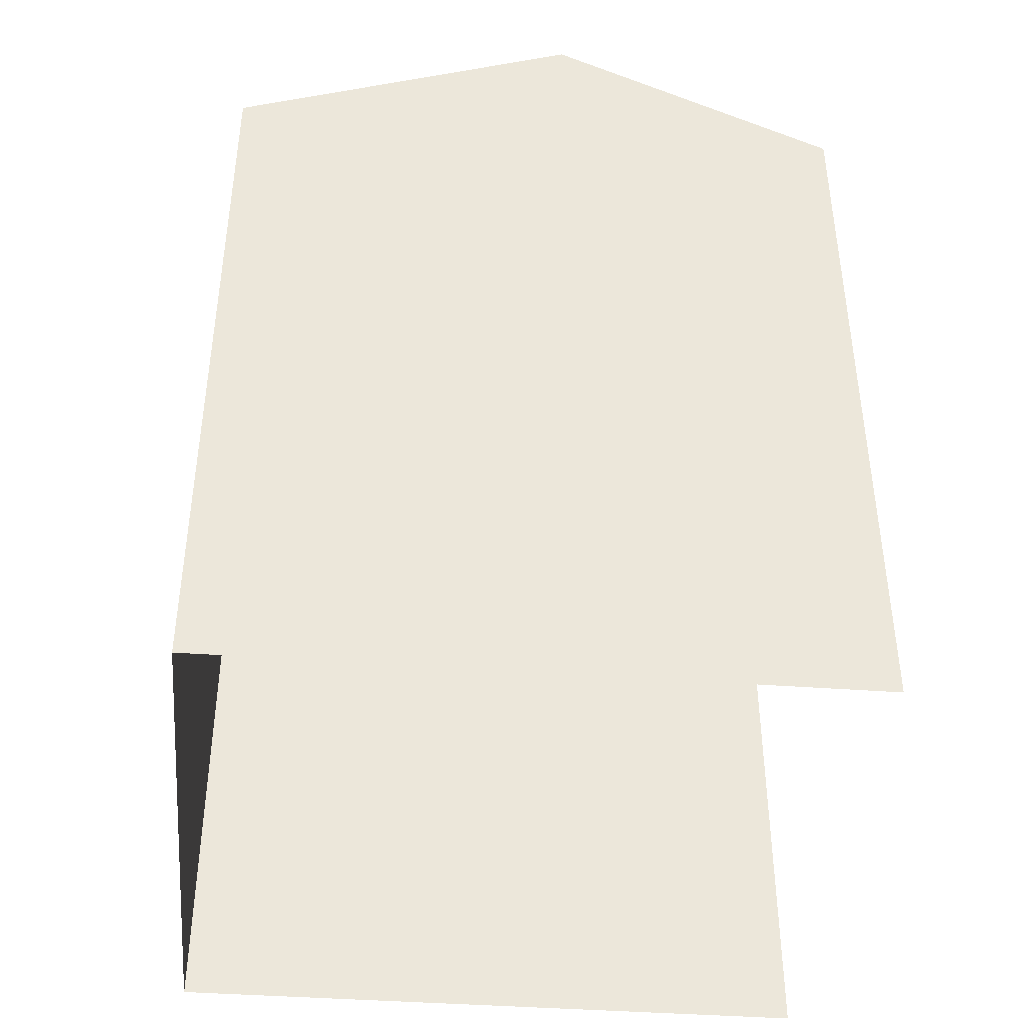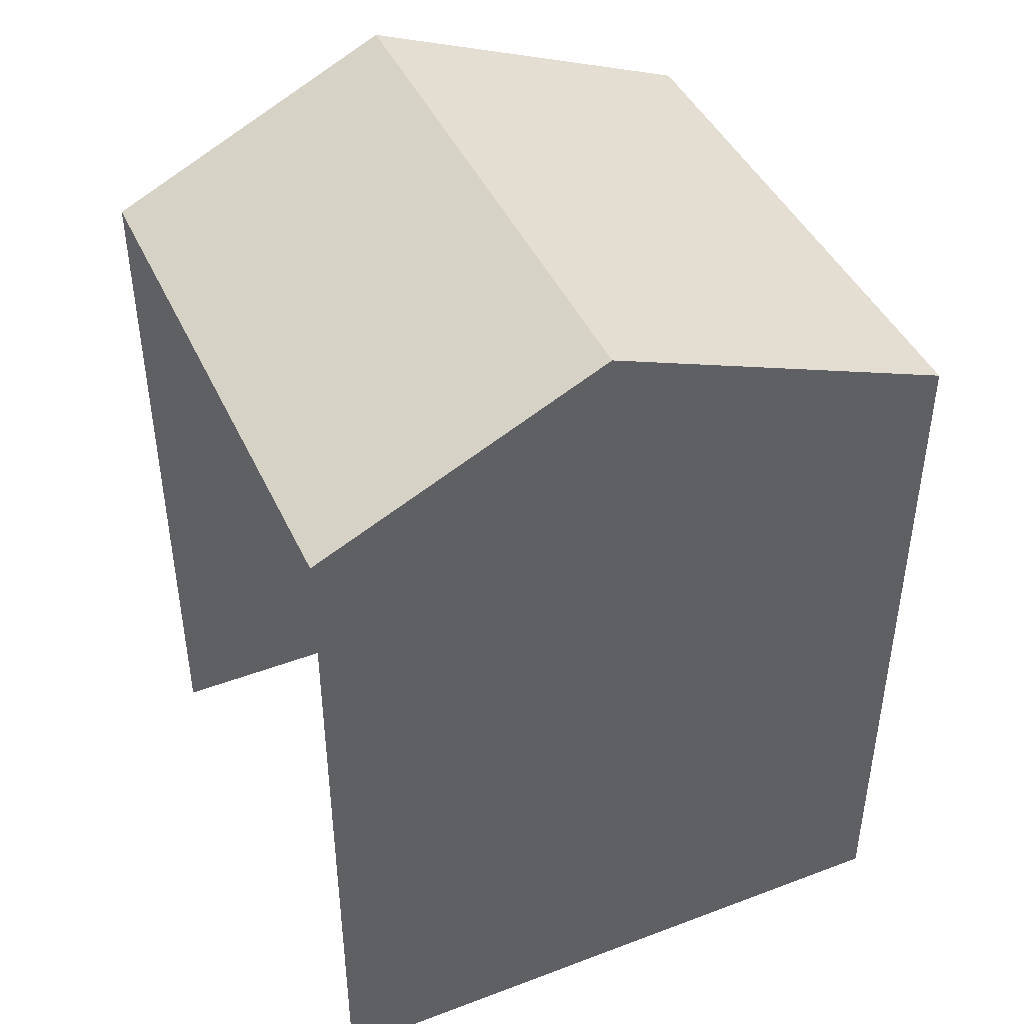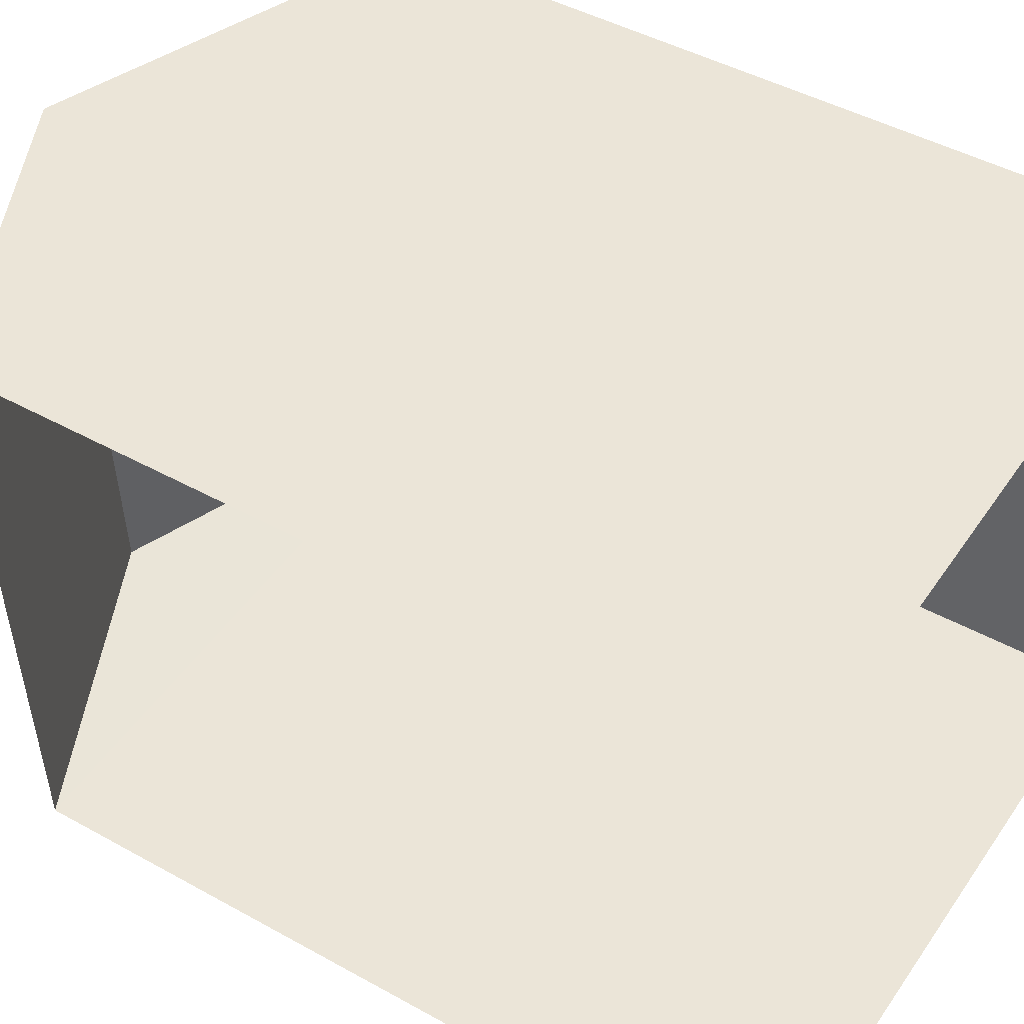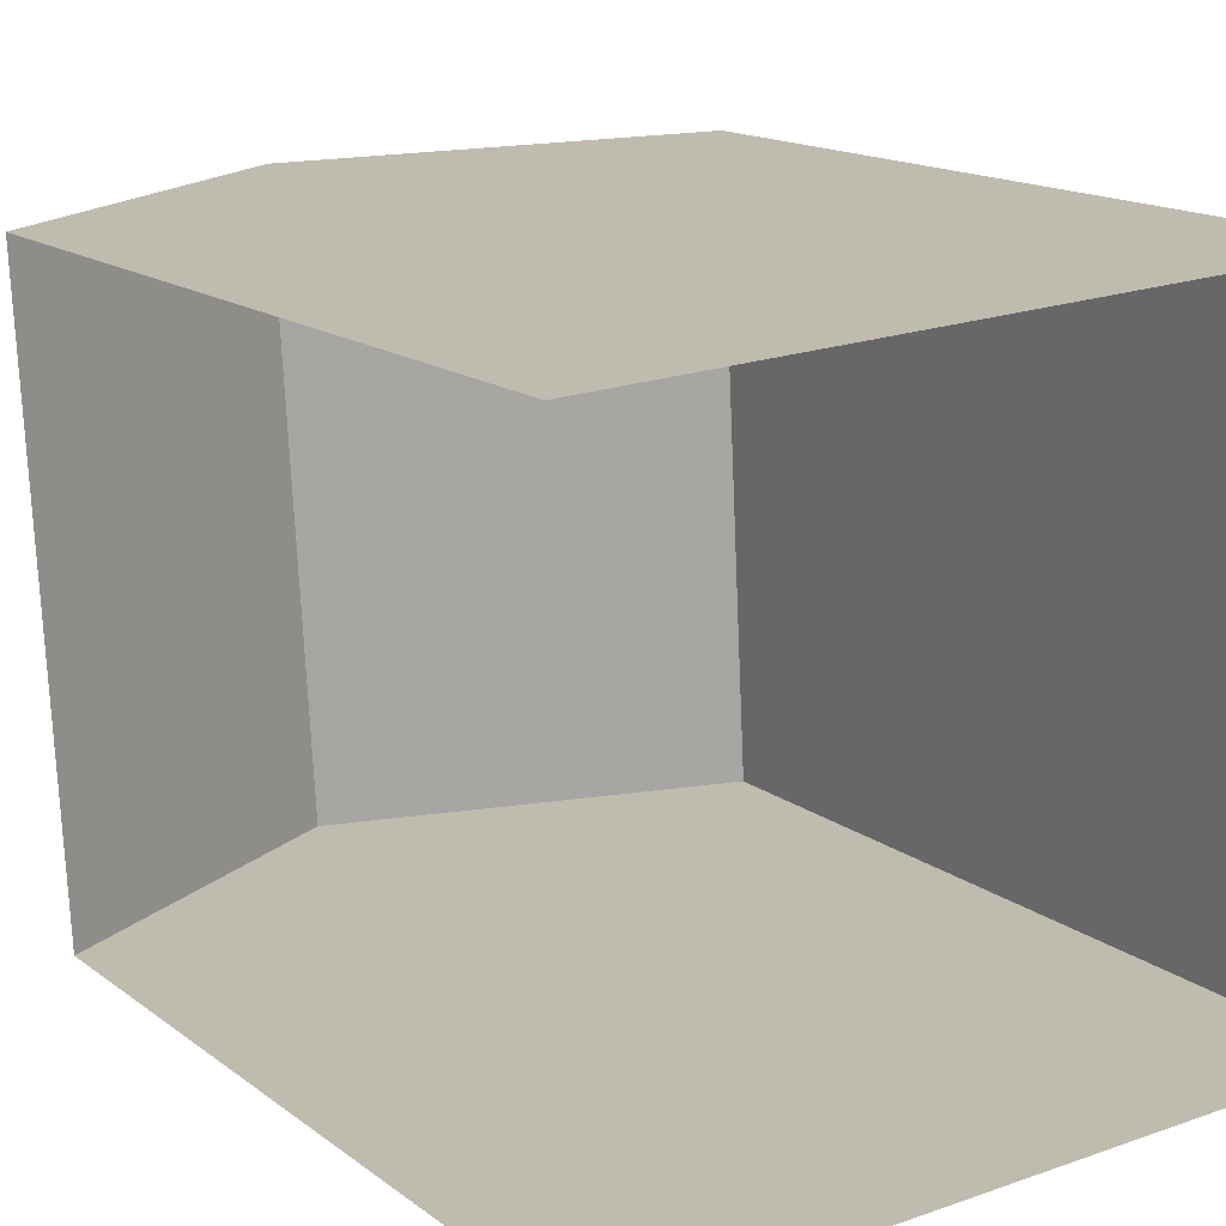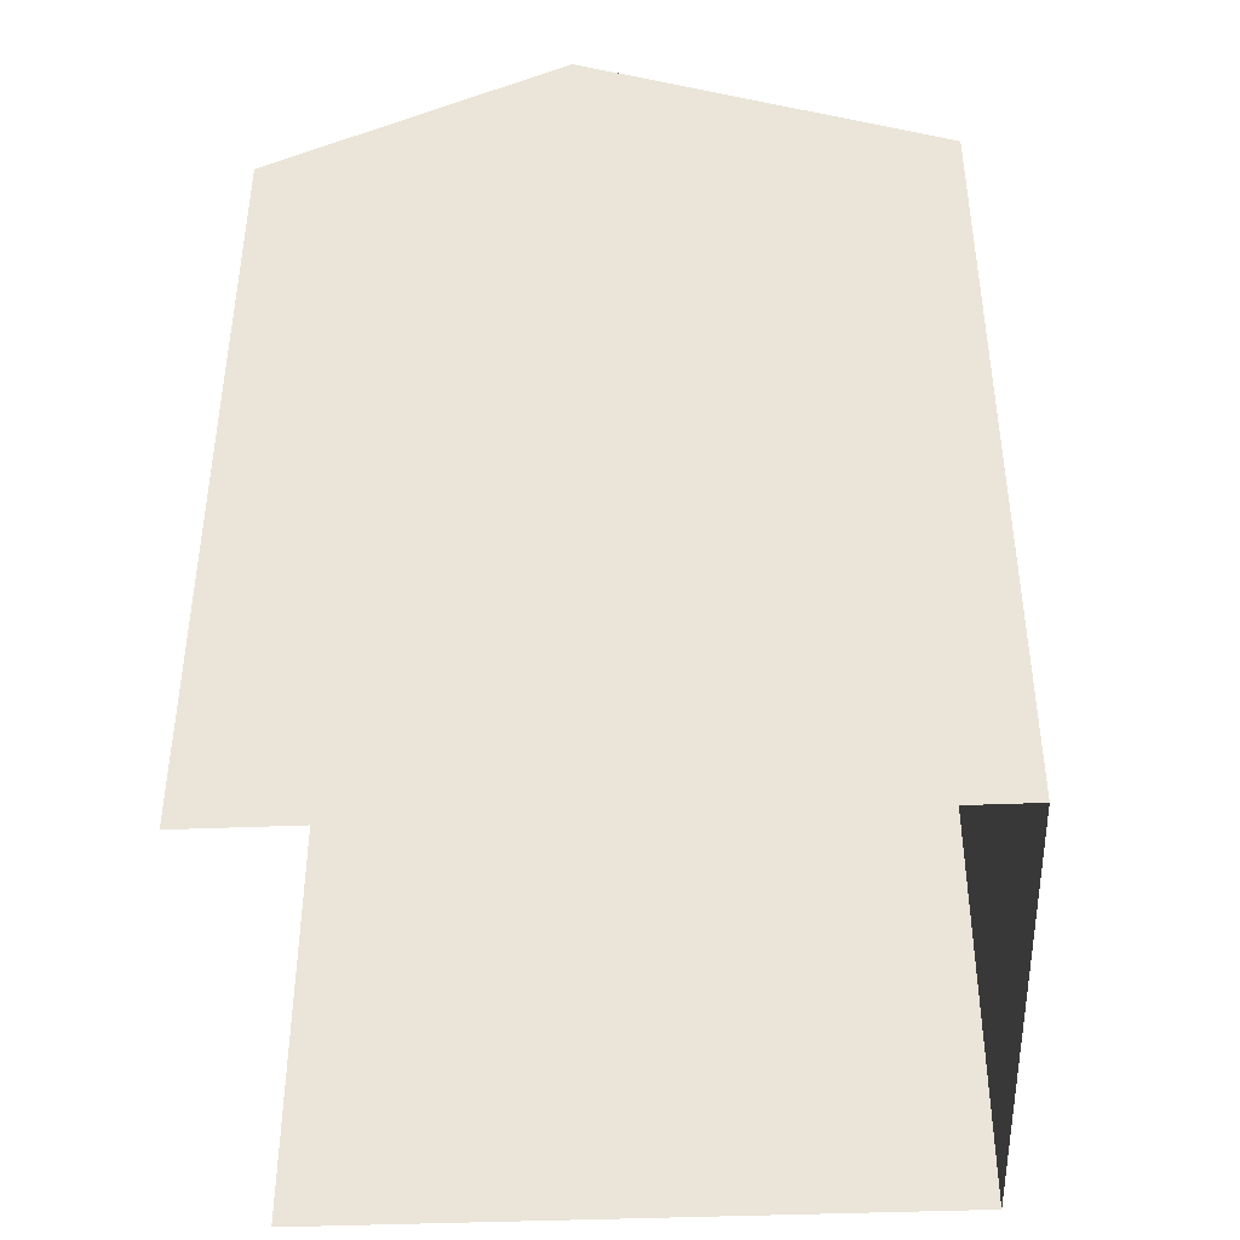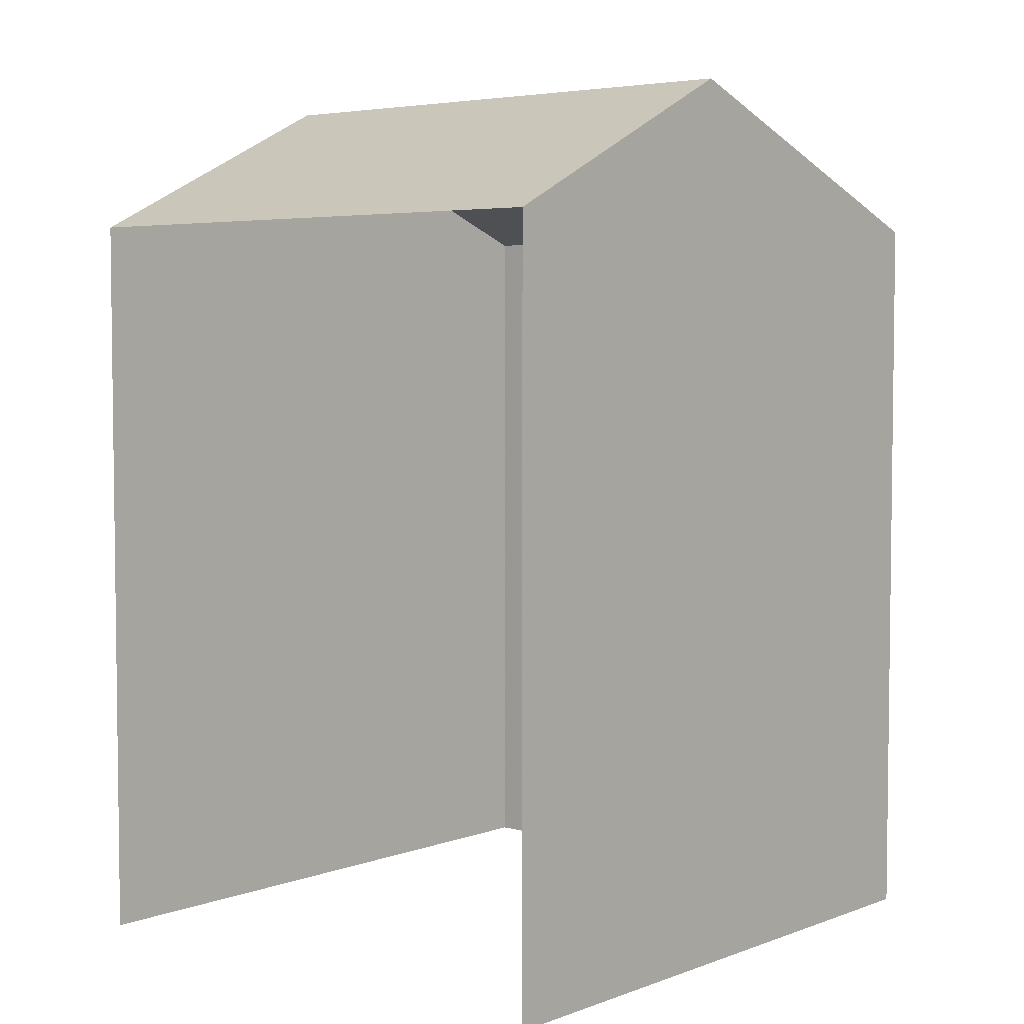
<metadata>
{"format":"obj","ext":"obj","renderer":"f3d","projection":"perspective","resolution":1024,"background":"white","views":[{"elev":-42.1,"azim":-7.9,"up":"+Z"},{"elev":43.8,"azim":153.2,"up":"+Z"},{"elev":45.0,"azim":122.9,"up":"+Y"},{"elev":14.9,"azim":147.2,"up":"+Y"},{"elev":-42.0,"azim":179.9,"up":"+Z"},{"elev":4.5,"azim":127.7,"up":"+Z"}]}
</metadata>
<code>
v -3.719e+05 -1.057e+05 25.38
v -3.718e+05 -1.057e+05 25.38
v -3.718e+05 -1.057e+05 25.38
v -3.719e+05 -1.057e+05 25.38
v -3.719e+05 -1.057e+05 36.25
v -3.718e+05 -1.057e+05 34.56
v -3.719e+05 -1.057e+05 36.25
v -3.718e+05 -1.057e+05 34.56
v -3.719e+05 -1.057e+05 34.56
v -3.719e+05 -1.057e+05 34.56
f 1 2 3
f 4 1 3
f 8 3 2
f 6 8 2
f 5 6 7
f 5 8 6
f 9 10 5
f 7 9 5
f 6 2 9
f 6 9 7
f 2 1 9
f 10 4 8
f 10 8 5
f 4 3 8
f 9 1 4
f 10 9 4

</code>
